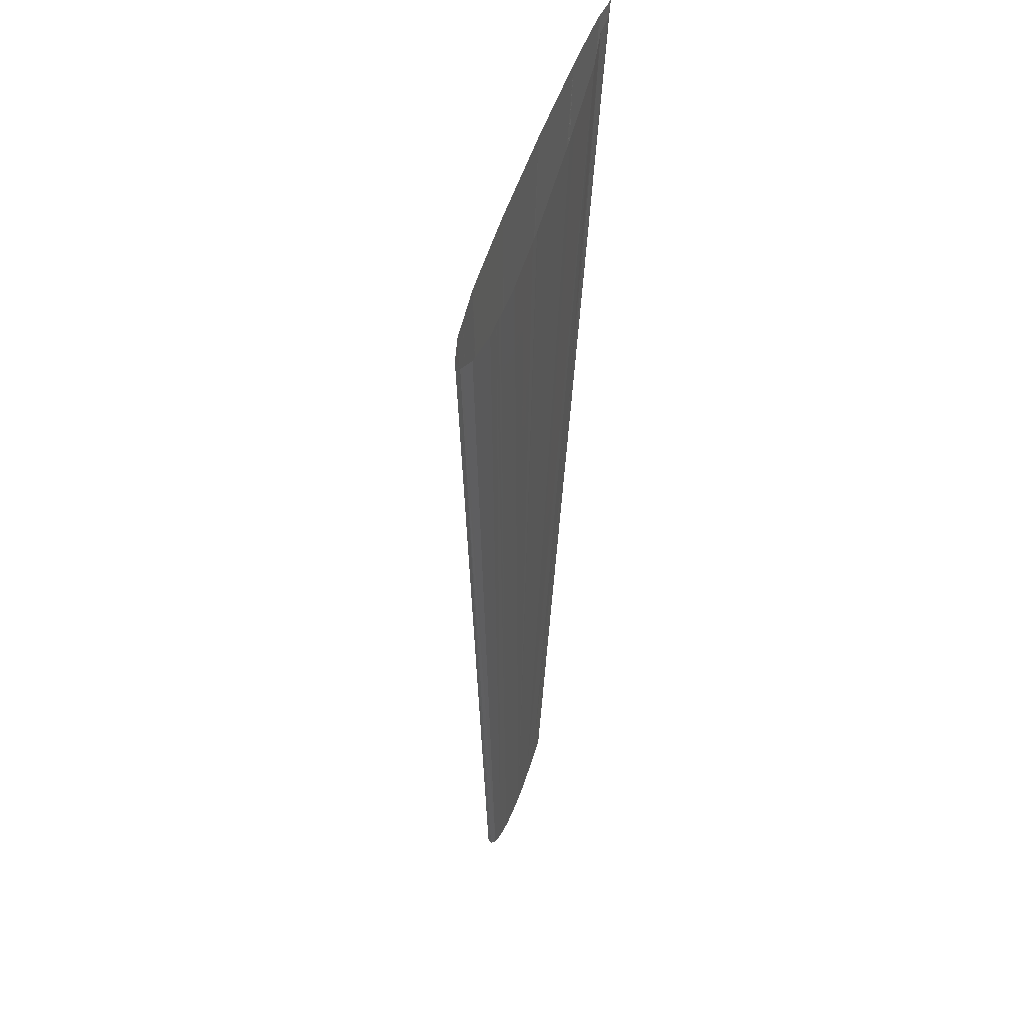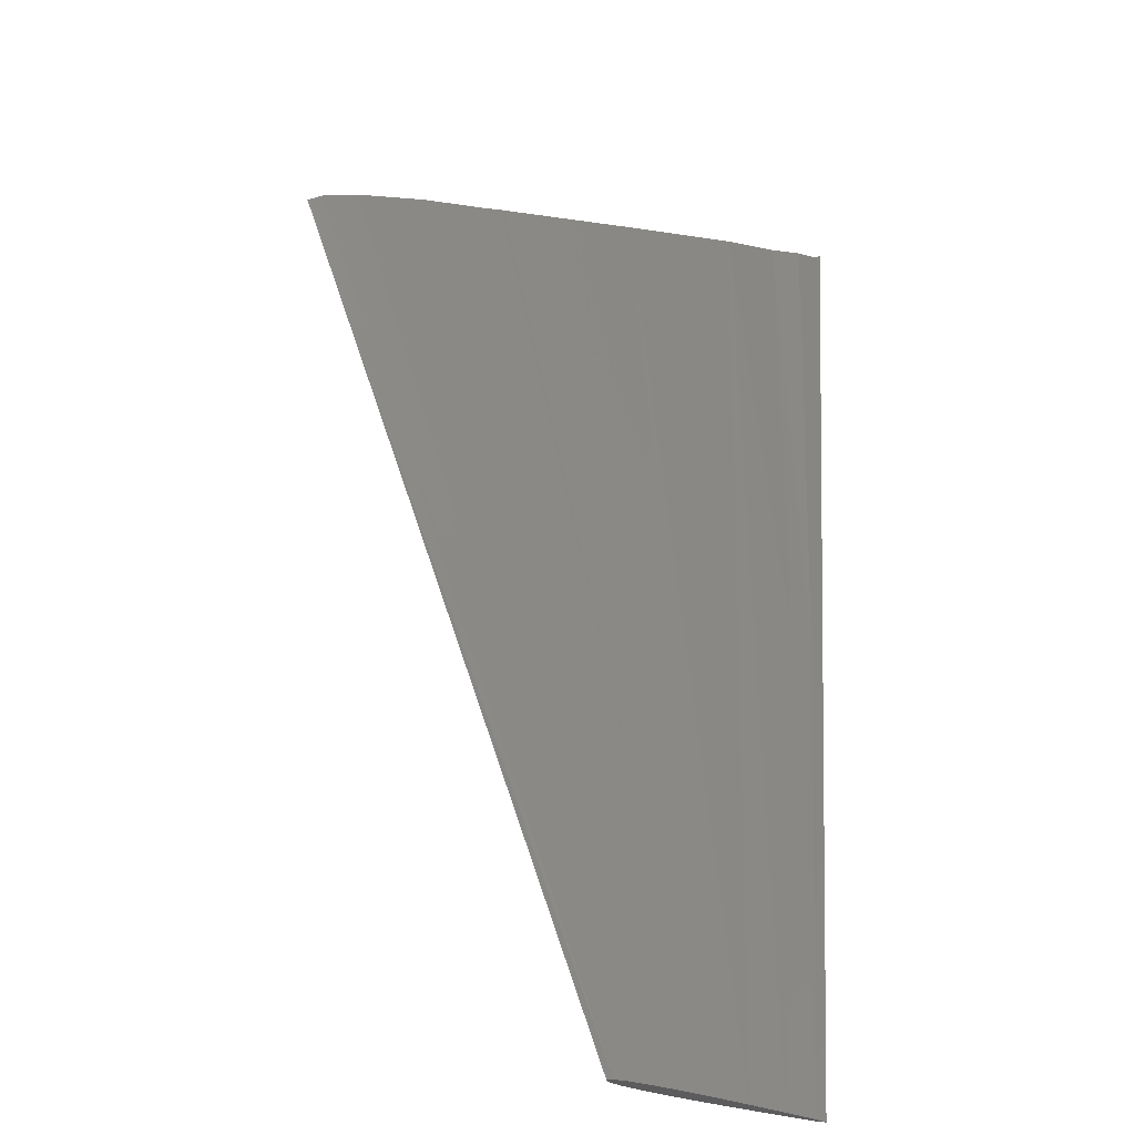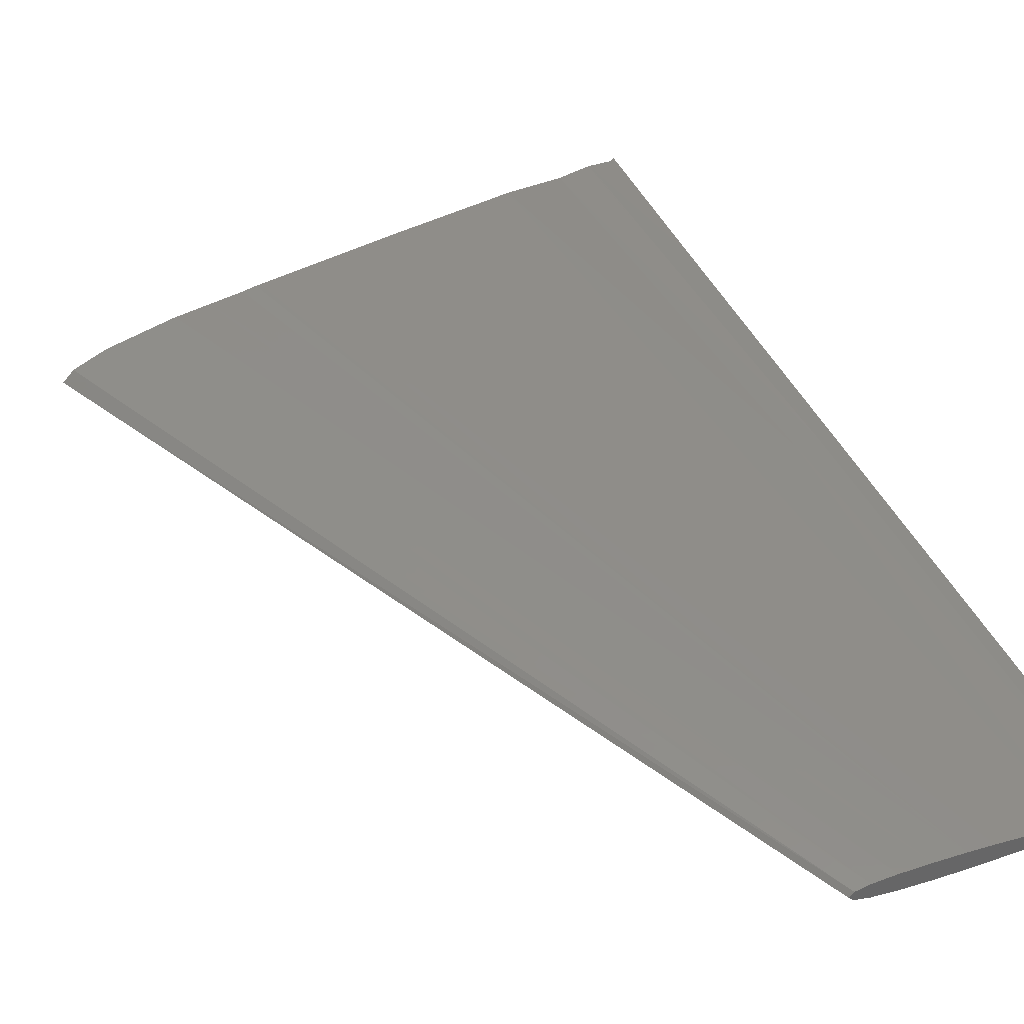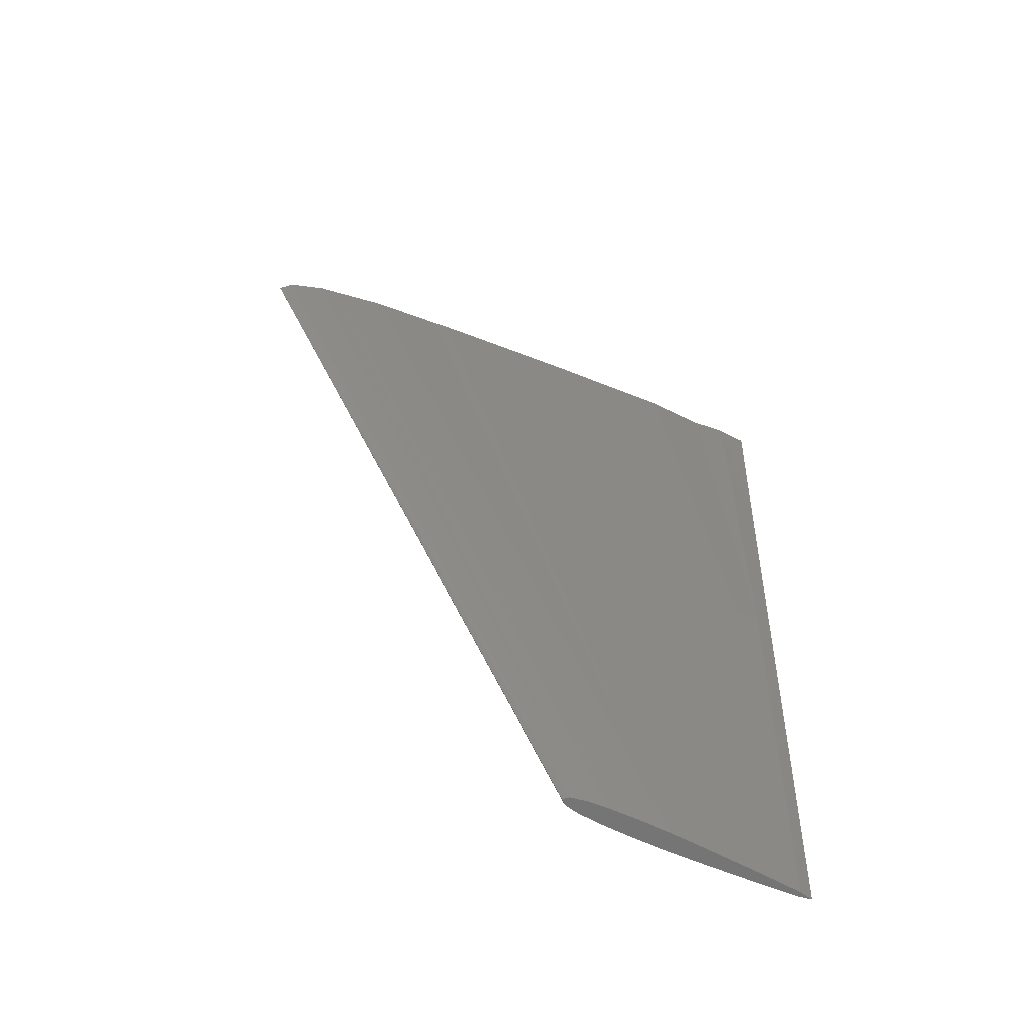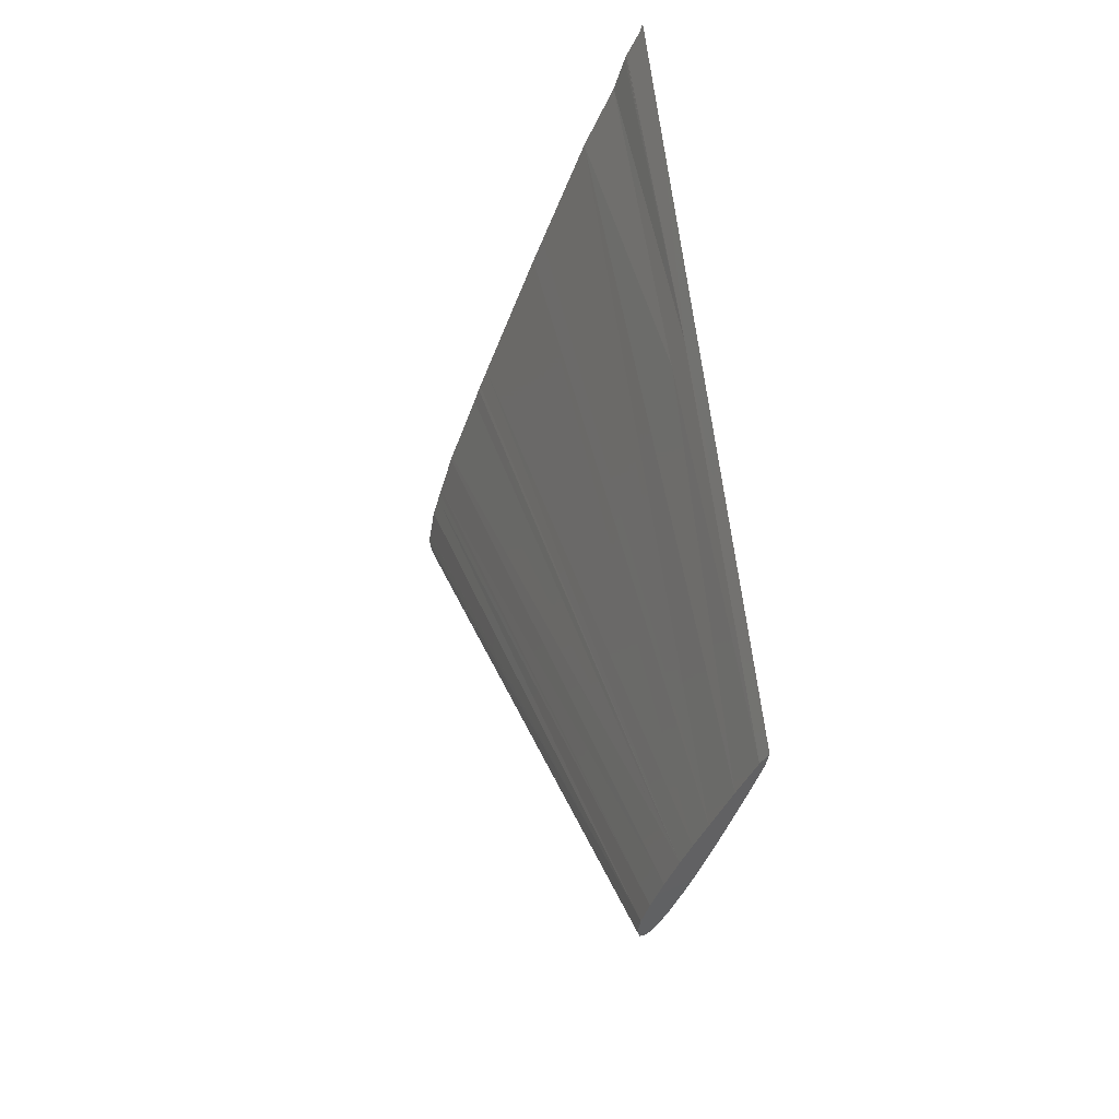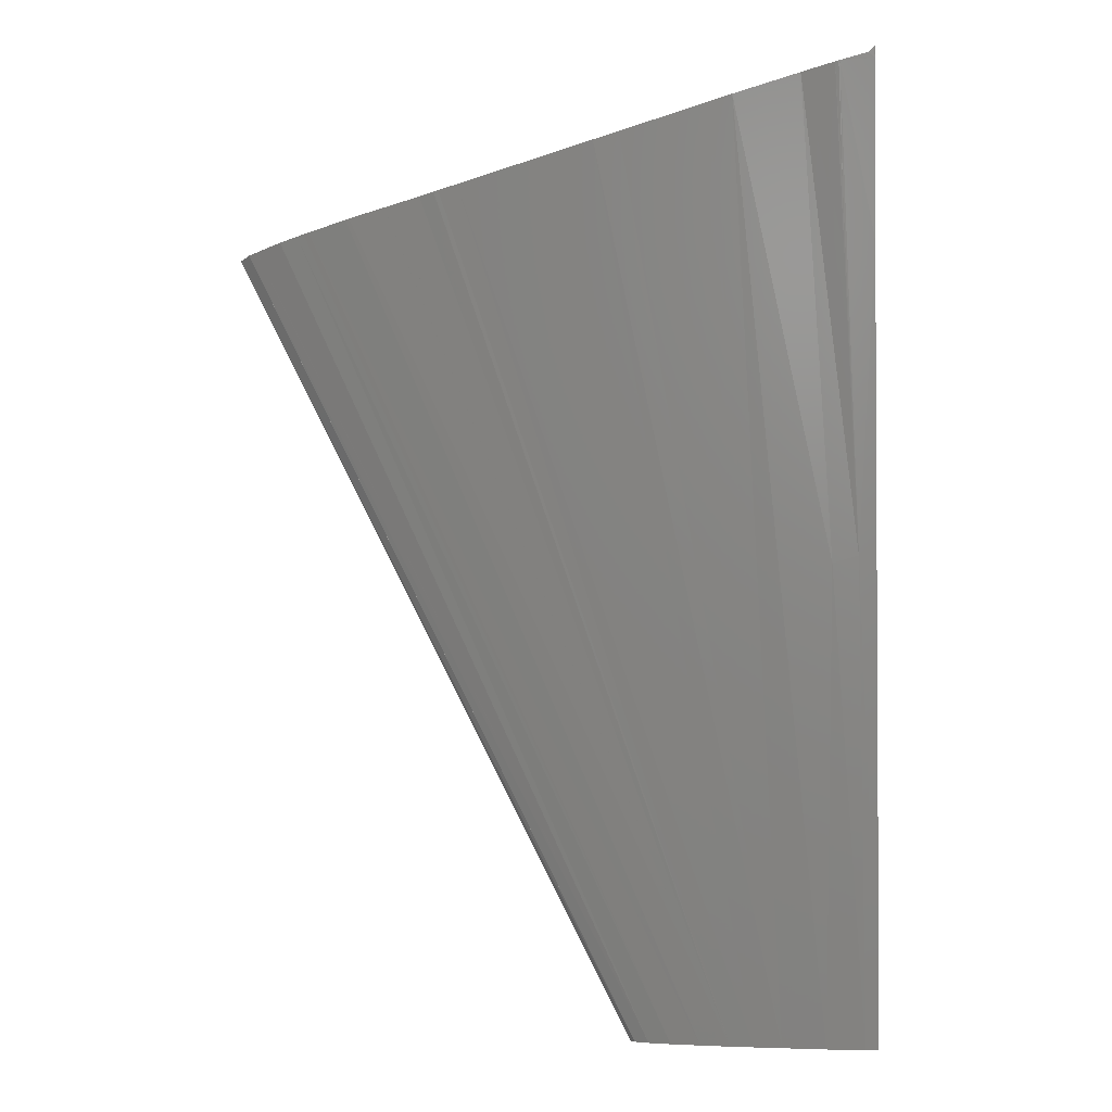
<metadata>
{"format":"stl","ext":"stl","renderer":"f3d","projection":"perspective","resolution":1024,"background":"white","views":[{"elev":26.4,"azim":-75.8,"up":"+Y"},{"elev":-29.9,"azim":-32.0,"up":"+Y"},{"elev":36.5,"azim":-22.6,"up":"+Z"},{"elev":-67.2,"azim":-24.7,"up":"+Y"},{"elev":-45.3,"azim":68.2,"up":"+Y"},{"elev":-0.3,"azim":10.7,"up":"+Y"}]}
</metadata>
<code>
# stl→obj: 103 verts, 145 faces
v 47.91 -23.96 -0.392
v 38.35 -4.704 1.384
v 47.79 -23.96 -0.496
v 51.54 -23.96 -0.324
v 52.61 -23.96 -0.376
v 51.58 -12.52 0.638
v 50.55 -1.084 1.652
v 50.01 -1.246 1.672
v 47.85 -1.888 1.754
v 53.04 -0.362 1.496
v 53.11 -3.202 1.256
v 53.07 -0.356 1.492
v 42.12 -3.558 1.868
v 50.28 -23.96 -0.274
v 45.54 -10.51 1.12
v 43.29 -5.936 1.612
v 53.45 -11.98 0.518
v 53.14 -4.664 1.134
v 52.95 -0.384 1.496
v 39.9 -4.194 1.79
v 48.81 -23.96 -0.282
v 40.08 -4.142 1.8
v 52.82 -12.16 0.56
v 53.55 -23.96 -0.436
v 53.87 -23.96 -0.496
v 53.87 -4.564 1.024
v 48.81 -23.96 -0.712
v 48.26 -23.96 -0.672
v 41.2 -3.942 0.898
v 41.19 -3.942 0.898
v 41.03 -3.99 0.908
v 40.08 -4.274 0.97
v 40.06 -4.278 0.97
v 39.51 -4.43 1.006
v 52.15 -0.598 1.472
v 43.46 -3.18 1.87
v 43.93 -3.046 1.86
v 50.54 -1.086 1.102
v 50.55 -1.084 1.102
v 51.54 -23.96 -0.672
v 52.61 -23.96 -0.618
v 47.91 -23.96 -0.602
v 38.62 -4.596 1.586
v 48.26 -23.96 -0.322
v 38.83 -4.534 1.63
v 38.84 -4.53 1.632
v 39.47 -4.328 1.764
v 41.24 -3.802 1.872
v 43 -3.318 1.864
v 40.21 -4.106 1.81
v 49.55 -23.96 -0.268
v 41.15 -3.828 1.87
v 50.86 -23.96 -0.702
v 50.28 -23.96 -0.72
v 43.95 -3.096 0.898
v 43.94 -3.096 0.898
v 43.35 -3.212 1.876
v 43.25 -3.31 0.898
v 41.6 -3.81 0.898
v 41.25 -3.926 0.898
v 41.2 -3.94 0.898
v 49.55 -23.96 -0.726
v 38.93 -4.582 1.124
v 38.65 -4.652 1.18
v 38.39 -4.696 1.352
v 50.3 -1.16 1.092
v 47.89 -1.886 1
v 47.24 -2.086 0.974
v 38.62 -4.598 1.586
v 53.18 -4.274 0.958
v 53.88 -0.304 1.36
v 38.39 -4.686 1.418
v 47.23 -2.088 0.974
v 50.55 -1.082 1.104
v 53.55 -23.96 -0.558
v 50.62 -1.06 1.108
v 52.7 -0.448 1.228
v 53.04 -0.358 1.248
v 52.16 -0.59 1.198
v 53.45 -0.248 1.308
v 53.3 -0.29 1.286
v 53.88 -0.012 1.382
v 53.84 -0.058 1.374
v 53.72 -0.172 1.35
v 46.12 -2.432 0.948
v 52.61 -23.96 -0.496
v 50.86 -23.96 -0.496
v 48.81 -23.96 -0.496
v 49.55 -23.96 -0.496
v 48.26 -23.96 -0.496
v 49.8 -23.96 -0.574
v 50.86 -23.96 -0.292
v 49.92 -23.96 -0.496
v 50.28 -23.96 -0.496
v 51.54 -23.96 -0.496
v 49.92 -23.96 -0.61
v 47.23 -2.072 1.78
v 53.84 -0.056 1.386
v 53.72 -0.174 1.396
v 53.6 -0.208 1.414
v 53.32 -0.284 1.454
v 53.3 -0.292 1.458
v 53.11 -0.344 1.486
f 1 2 3
f 4 5 6
f 6 7 4
f 7 8 4
f 8 9 4
f 10 11 12
f 13 14 15
f 13 14 13
f 15 16 13
f 17 11 18
f 11 17 12
f 19 11 10
f 20 21 22
f 23 24 17
f 17 25 26
f 27 28 29
f 30 29 28
f 31 30 28
f 32 31 28
f 33 32 28
f 34 33 28
f 35 23 17
f 12 17 26
f 36 14 37
f 38 39 40
f 41 40 39
f 42 3 2
f 43 44 45
f 46 44 47
f 45 44 46
f 48 14 13
f 49 16 15
f 50 51 52
f 50 21 51
f 21 50 22
f 53 54 55
f 56 55 54
f 57 15 14
f 15 57 49
f 20 44 21
f 44 20 47
f 58 56 54
f 59 58 54
f 60 59 54
f 61 60 54
f 29 61 27
f 62 27 61
f 5 24 23
f 28 42 34
f 34 34 42
f 63 34 42
f 64 63 42
f 65 64 42
f 2 65 42
f 57 14 36
f 66 38 40
f 67 66 40
f 68 67 40
f 19 18 11
f 44 43 1
f 69 1 43
f 52 14 48
f 70 71 26
f 72 1 69
f 2 1 72
f 18 35 17
f 35 18 19
f 40 53 68
f 73 68 53
f 61 61 62
f 54 62 61
f 74 74 75
f 25 75 74
f 76 70 25
f 74 76 25
f 77 78 70
f 79 77 70
f 76 79 70
f 13 16 49
f 39 74 41
f 75 41 74
f 70 80 71
f 70 81 80
f 81 70 78
f 82 71 83
f 84 83 71
f 80 84 71
f 85 73 53
f 55 85 53
f 70 26 25
f 86 40 41
f 87 53 40
f 88 27 89
f 88 21 90
f 89 51 21
f 25 24 86
f 89 62 91
f 14 87 92
f 86 41 75
f 89 91 93
f 94 14 93
f 86 4 95
f 89 21 88
f 54 94 96
f 87 14 94
f 90 1 3
f 90 44 1
f 92 87 4
f 91 62 96
f 5 86 24
f 95 40 86
f 96 62 54
f 51 89 14
f 95 4 87
f 96 94 91
f 94 54 87
f 87 40 95
f 90 21 44
f 93 14 89
f 93 91 94
f 87 54 53
f 90 27 88
f 28 90 42
f 86 75 25
f 4 86 5
f 3 42 90
f 62 89 27
f 27 90 28
f 14 52 51
f 6 5 23
f 97 4 9
f 17 24 25
f 97 92 4
f 37 14 92
f 37 92 97
f 7 6 23
f 82 98 71
f 99 71 98
f 100 71 99
f 101 71 100
f 102 71 101
f 103 71 102
f 12 71 103
f 71 12 26
f 7 23 35

</code>
